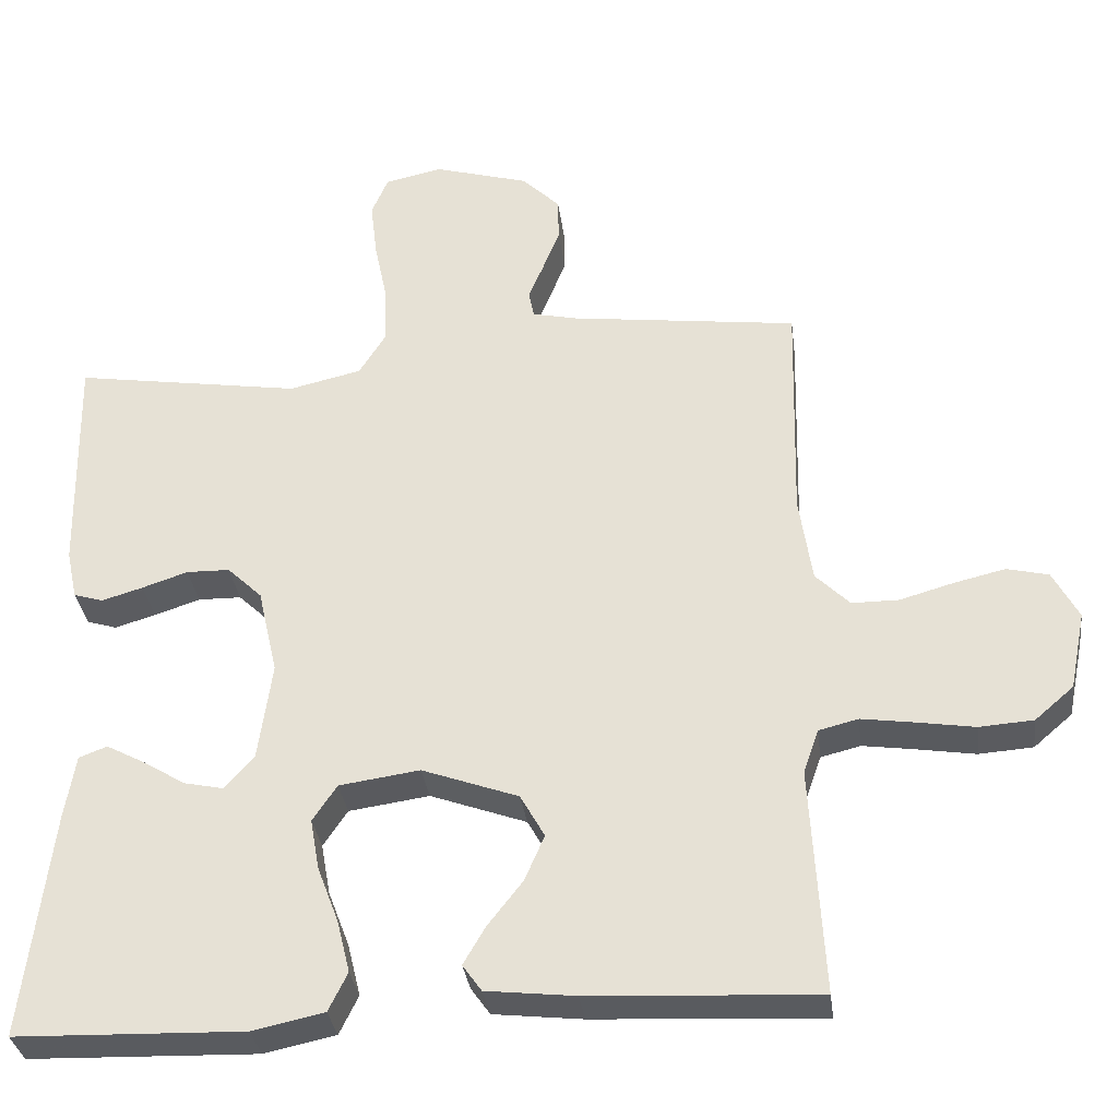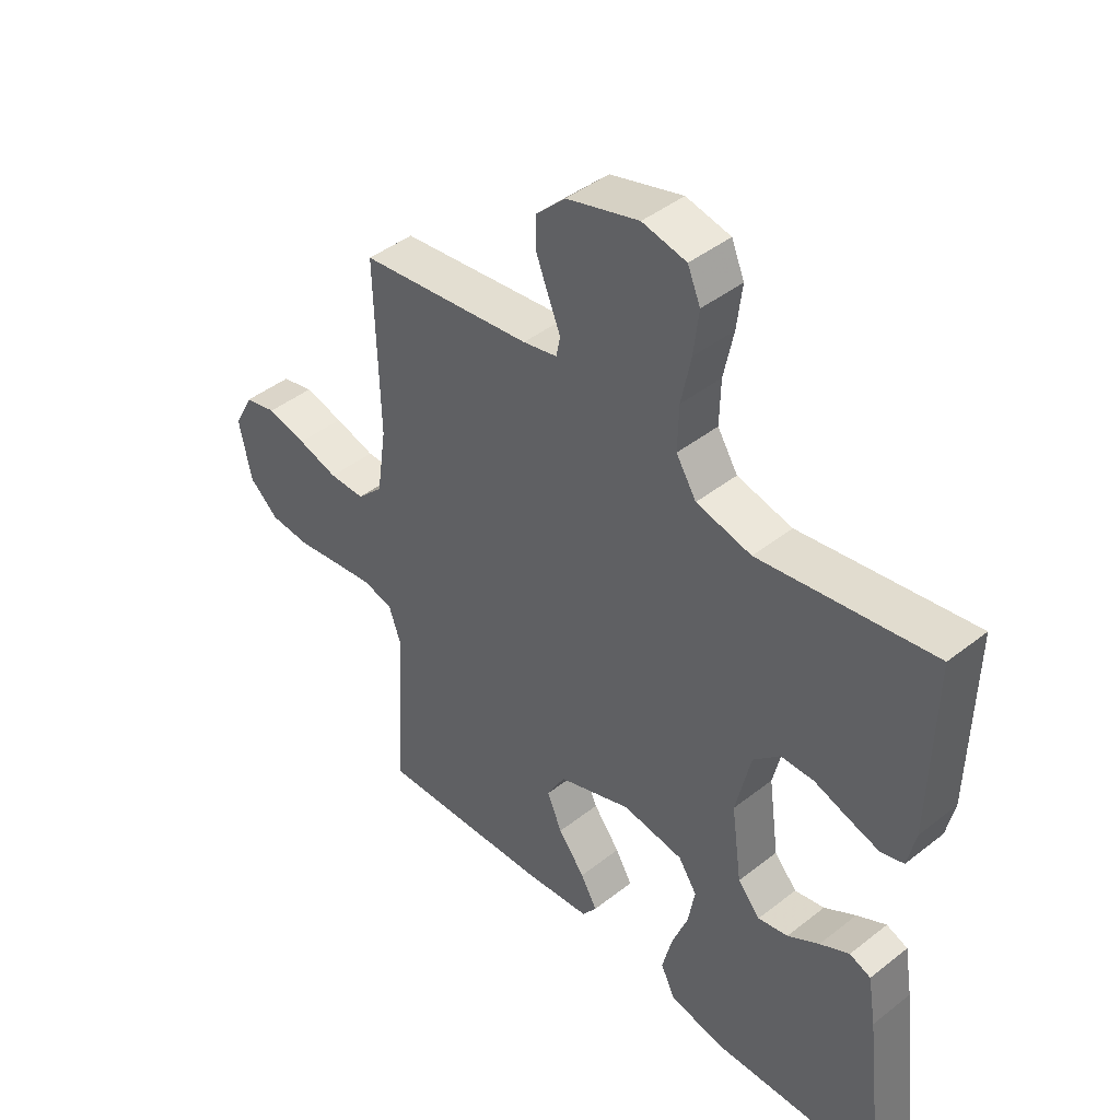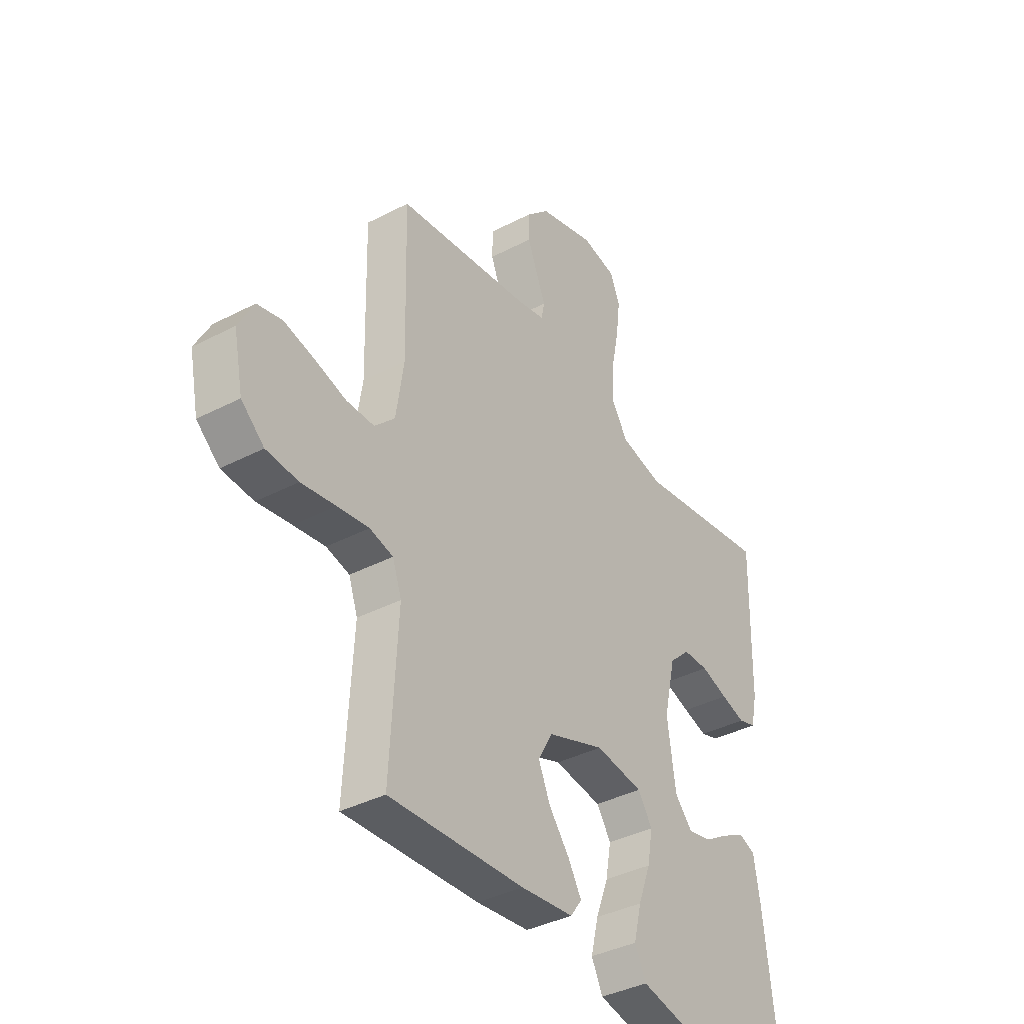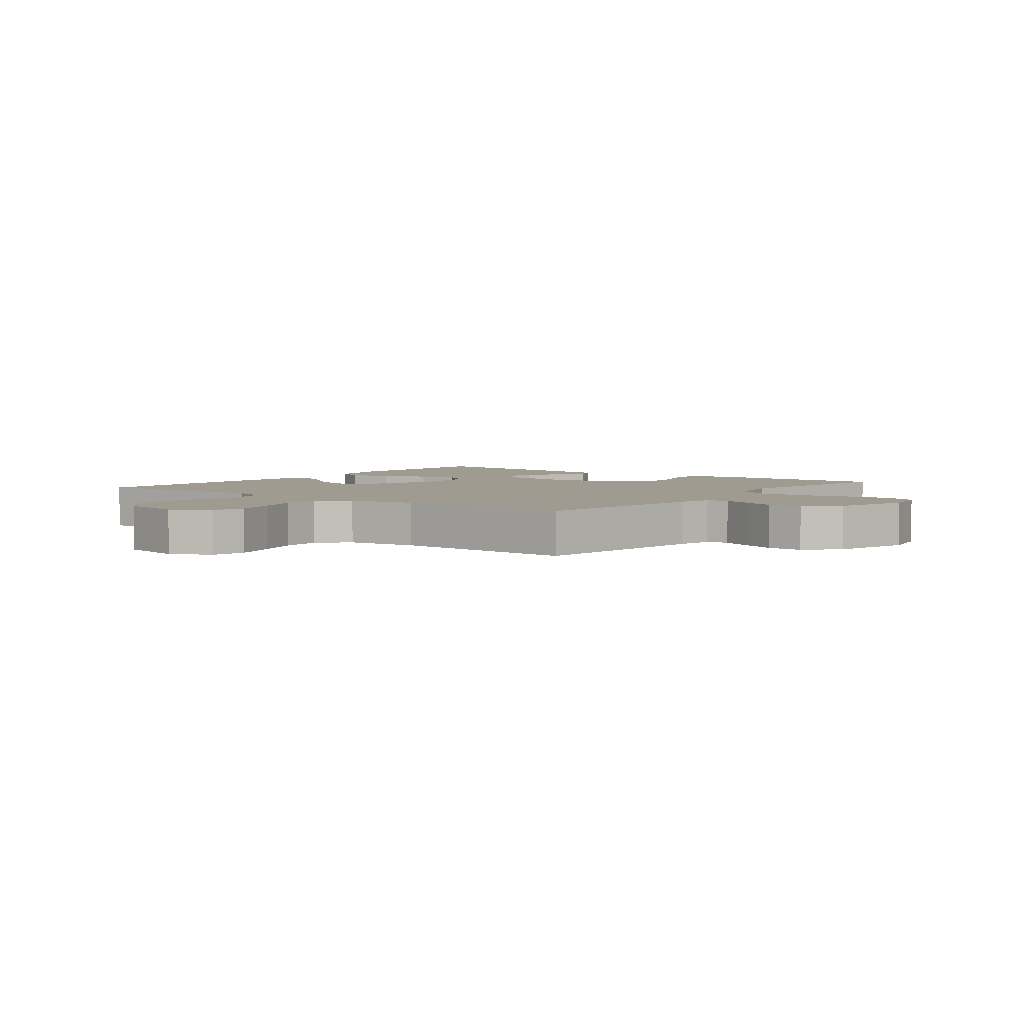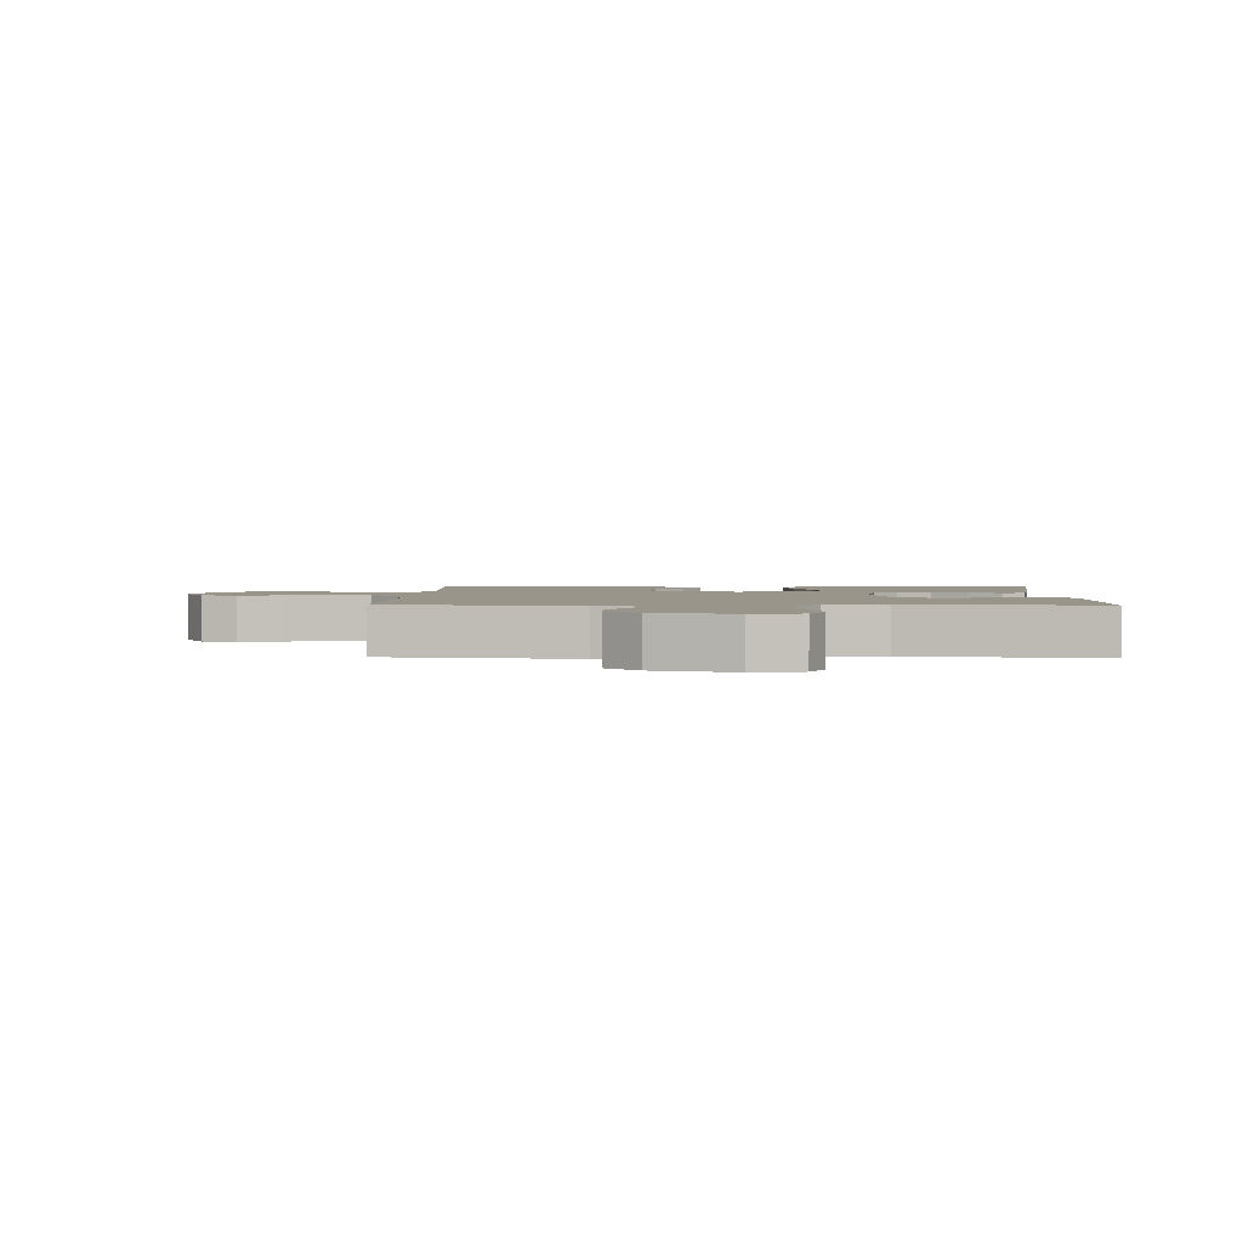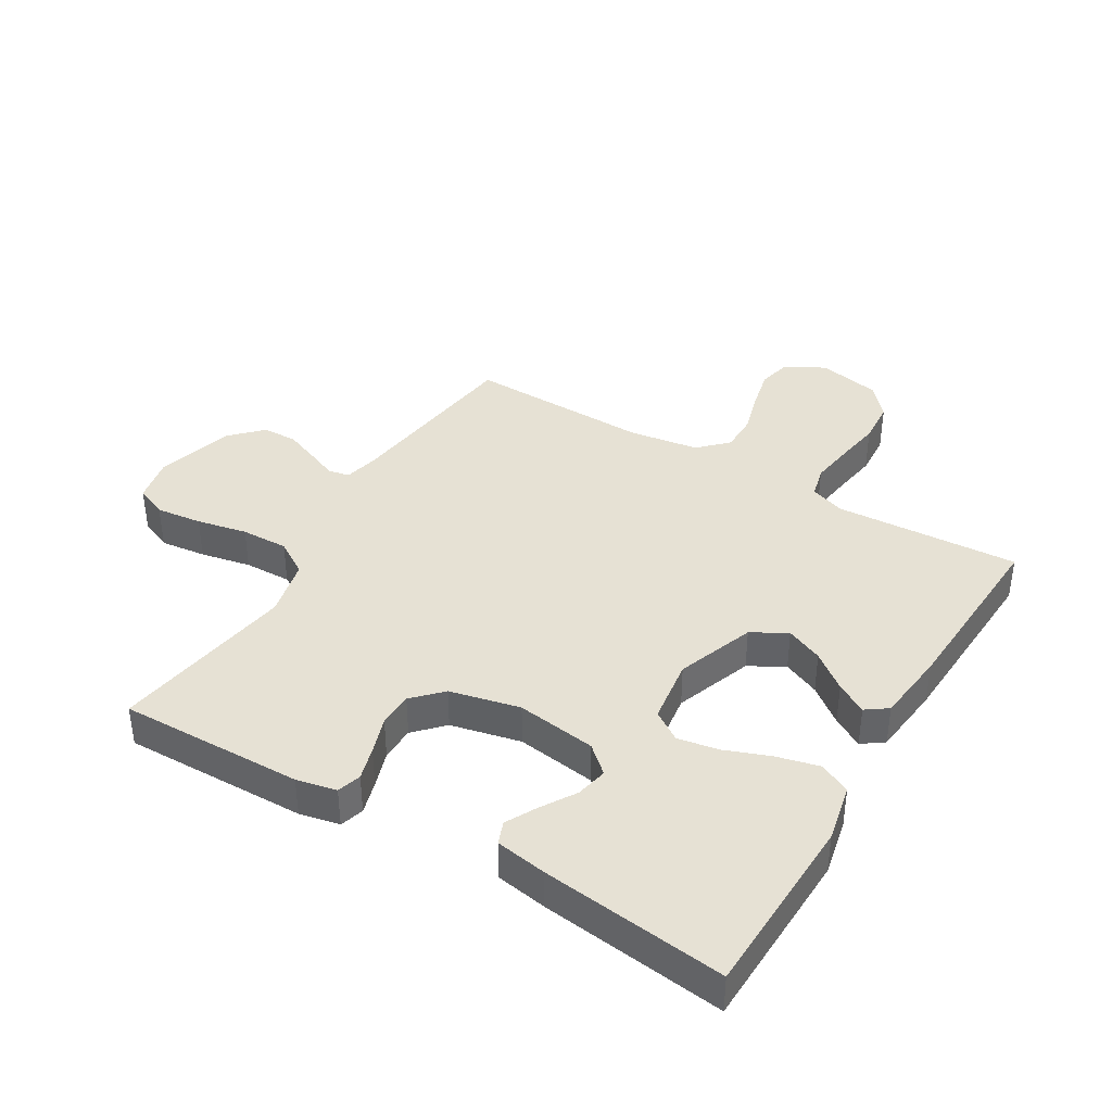
<metadata>
{"format":"obj","ext":"obj","renderer":"f3d","projection":"perspective","resolution":1024,"background":"white","views":[{"elev":-32.9,"azim":-172.8,"up":"+Z"},{"elev":43.7,"azim":47.3,"up":"+Z"},{"elev":-38.1,"azim":-56.5,"up":"+Z"},{"elev":4.1,"azim":-52.4,"up":"+Y"},{"elev":2.2,"azim":2.0,"up":"+Y"},{"elev":39.1,"azim":120.9,"up":"+Y"}]}
</metadata>
<code>
v -0.5 0.07 0.5
v -0.2 0.07 0.538
v -0.141 0.07 0.551
v -0.134 0.07 0.586
v -0.154 0.07 0.635
v -0.176 0.07 0.691
v -0.175 0.07 0.748
v -0.125 0.07 0.797
v 0 0.07 0.833
v 0.076 0.07 0.817
v 0.098 0.07 0.765
v 0.089 0.07 0.69
v 0.072 0.07 0.608
v 0.07 0.07 0.531
v 0.105 0.07 0.475
v 0.2 0.07 0.453
v 0.5 0.07 0.5
v 0.494 0.07 0.2
v 0.48 0.07 0.135
v 0.441 0.07 0.123
v 0.387 0.07 0.139
v 0.327 0.07 0.159
v 0.27 0.07 0.158
v 0.224 0.07 0.114
v 0.198 0.07 0
v 0.216 0.07 -0.13
v 0.255 0.07 -0.174
v 0.307 0.07 -0.163
v 0.362 0.07 -0.129
v 0.413 0.07 -0.102
v 0.45 0.07 -0.116
v 0.464 0.07 -0.2
v 0.5 0.07 -0.5
v 0.2 0.07 -0.509
v 0.106 0.07 -0.489
v 0.081 0.07 -0.438
v 0.098 0.07 -0.369
v 0.126 0.07 -0.295
v 0.138 0.07 -0.228
v 0.106 0.07 -0.18
v 0 0.07 -0.165
v -0.127 0.07 -0.211
v -0.159 0.07 -0.268
v -0.133 0.07 -0.328
v -0.087 0.07 -0.387
v -0.058 0.07 -0.437
v -0.083 0.07 -0.472
v -0.2 0.07 -0.485
v -0.5 0.07 -0.5
v -0.483 0.07 -0.2
v -0.503 0.07 -0.143
v -0.555 0.07 -0.13
v -0.625 0.07 -0.14
v -0.701 0.07 -0.152
v -0.772 0.07 -0.147
v -0.823 0.07 -0.103
v -0.844 0.07 0
v -0.81 0.07 0.064
v -0.755 0.07 0.077
v -0.687 0.07 0.061
v -0.617 0.07 0.041
v -0.555 0.07 0.041
v -0.51 0.07 0.086
v -0.493 0.07 0.2
v -0.5 0 0.5
v -0.2 0 0.538
v -0.141 0 0.551
v -0.134 0 0.586
v -0.154 0 0.635
v -0.176 0 0.691
v -0.175 0 0.748
v -0.125 0 0.797
v 0 0 0.833
v 0.076 0 0.817
v 0.098 0 0.765
v 0.089 0 0.69
v 0.072 0 0.608
v 0.07 0 0.531
v 0.105 0 0.475
v 0.2 0 0.453
v 0.5 0 0.5
v 0.494 0 0.2
v 0.48 0 0.135
v 0.441 0 0.123
v 0.387 0 0.139
v 0.327 0 0.159
v 0.27 0 0.158
v 0.224 0 0.114
v 0.198 0 0
v 0.216 0 -0.13
v 0.255 0 -0.174
v 0.307 0 -0.163
v 0.362 0 -0.129
v 0.413 0 -0.102
v 0.45 0 -0.116
v 0.464 0 -0.2
v 0.5 0 -0.5
v 0.2 0 -0.509
v 0.106 0 -0.489
v 0.081 0 -0.438
v 0.098 0 -0.369
v 0.126 0 -0.295
v 0.138 0 -0.228
v 0.106 0 -0.18
v 0 0 -0.165
v -0.127 0 -0.211
v -0.159 0 -0.268
v -0.133 0 -0.328
v -0.087 0 -0.387
v -0.058 0 -0.437
v -0.083 0 -0.472
v -0.2 0 -0.485
v -0.5 0 -0.5
v -0.483 0 -0.2
v -0.503 0 -0.143
v -0.555 0 -0.13
v -0.625 0 -0.14
v -0.701 0 -0.152
v -0.772 0 -0.147
v -0.823 0 -0.103
v -0.844 0 0
v -0.81 0 0.064
v -0.755 0 0.077
v -0.687 0 0.061
v -0.617 0 0.041
v -0.555 0 0.041
v -0.51 0 0.086
v -0.493 0 0.2
f 58 59 60 61
f 56 57 58 61
f 56 61 62
f 53 54 55 56
f 52 53 56 62
f 51 52 62 63
f 47 48 49 50
f 44 45 46 47
f 43 44 47 50
f 42 43 50 51
f 35 36 37 38
f 35 38 39
f 34 35 39
f 33 34 39
f 32 33 39 40
f 28 29 30 31
f 28 31 32
f 27 28 32
f 19 20 21 22
f 17 18 19 22
f 16 17 22 23
f 15 16 23 24
f 10 11 12 13
f 10 13 14
f 9 10 14
f 8 9 14
f 4 5 6 7
f 4 7 8 14
f 64 1 2
f 64 2 3
f 63 64 3
f 41 42 51 63
f 41 63 3
f 27 32 40 41
f 26 27 41
f 25 26 41 3
f 14 15 24 25
f 3 4 14 25
f 125 124 123 122
f 125 122 121 120
f 126 125 120
f 120 119 118 117
f 126 120 117 116
f 127 126 116 115
f 114 113 112 111
f 111 110 109 108
f 114 111 108 107
f 115 114 107 106
f 102 101 100 99
f 103 102 99
f 103 99 98
f 103 98 97
f 104 103 97 96
f 95 94 93 92
f 96 95 92
f 96 92 91
f 86 85 84 83
f 86 83 82 81
f 87 86 81 80
f 88 87 80 79
f 77 76 75 74
f 78 77 74
f 78 74 73
f 78 73 72
f 71 70 69 68
f 78 72 71 68
f 66 65 128
f 67 66 128
f 67 128 127
f 127 115 106 105
f 67 127 105
f 105 104 96 91
f 105 91 90
f 67 105 90 89
f 89 88 79 78
f 89 78 68 67
f 1 65 66 2
f 2 66 67 3
f 3 67 68 4
f 4 68 69 5
f 5 69 70 6
f 6 70 71 7
f 7 71 72 8
f 8 72 73 9
f 9 73 74 10
f 10 74 75 11
f 11 75 76 12
f 12 76 77 13
f 13 77 78 14
f 14 78 79 15
f 15 79 80 16
f 16 80 81 17
f 17 81 82 18
f 18 82 83 19
f 19 83 84 20
f 20 84 85 21
f 21 85 86 22
f 22 86 87 23
f 23 87 88 24
f 24 88 89 25
f 25 89 90 26
f 26 90 91 27
f 27 91 92 28
f 28 92 93 29
f 29 93 94 30
f 30 94 95 31
f 31 95 96 32
f 32 96 97 33
f 33 97 98 34
f 34 98 99 35
f 35 99 100 36
f 36 100 101 37
f 37 101 102 38
f 38 102 103 39
f 39 103 104 40
f 40 104 105 41
f 41 105 106 42
f 42 106 107 43
f 43 107 108 44
f 44 108 109 45
f 45 109 110 46
f 46 110 111 47
f 47 111 112 48
f 48 112 113 49
f 49 113 114 50
f 50 114 115 51
f 51 115 116 52
f 52 116 117 53
f 53 117 118 54
f 54 118 119 55
f 55 119 120 56
f 56 120 121 57
f 57 121 122 58
f 58 122 123 59
f 59 123 124 60
f 60 124 125 61
f 61 125 126 62
f 62 126 127 63
f 63 127 128 64
f 64 128 65 1

</code>
